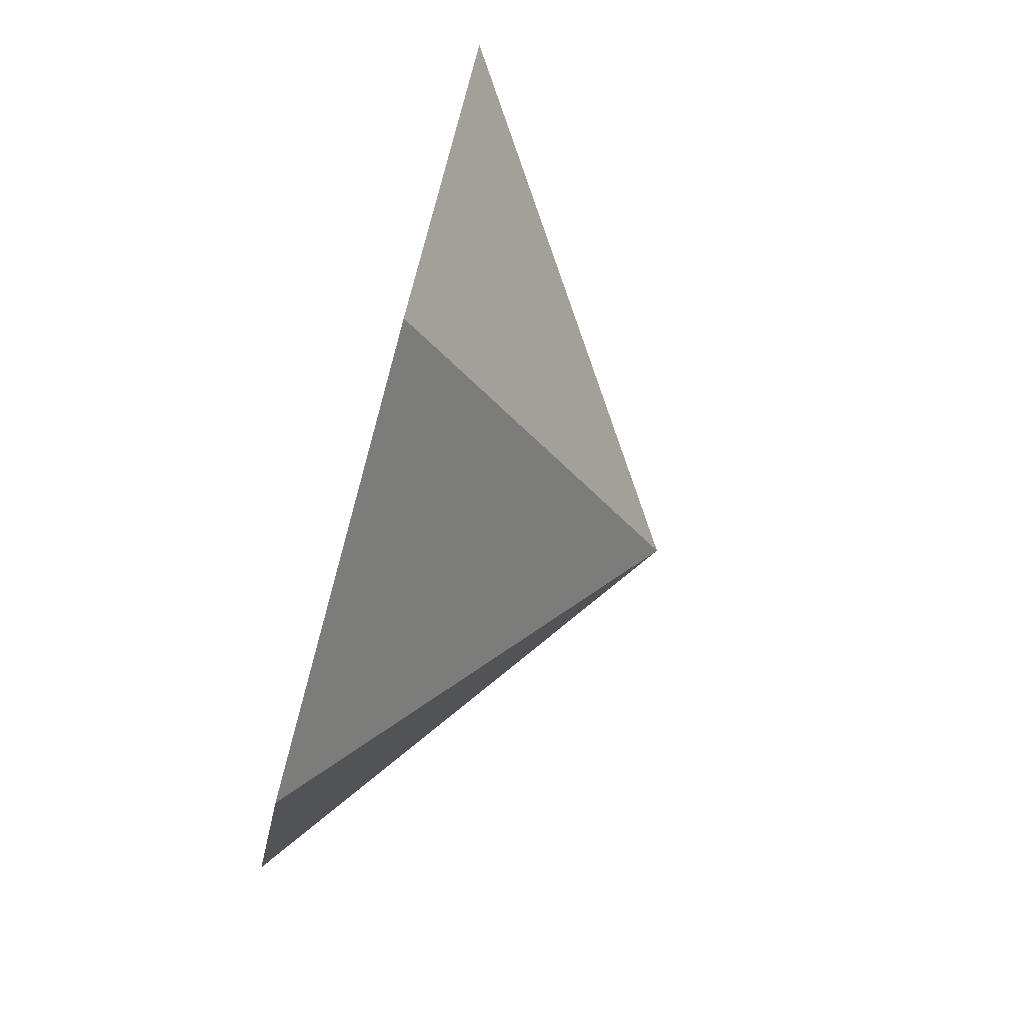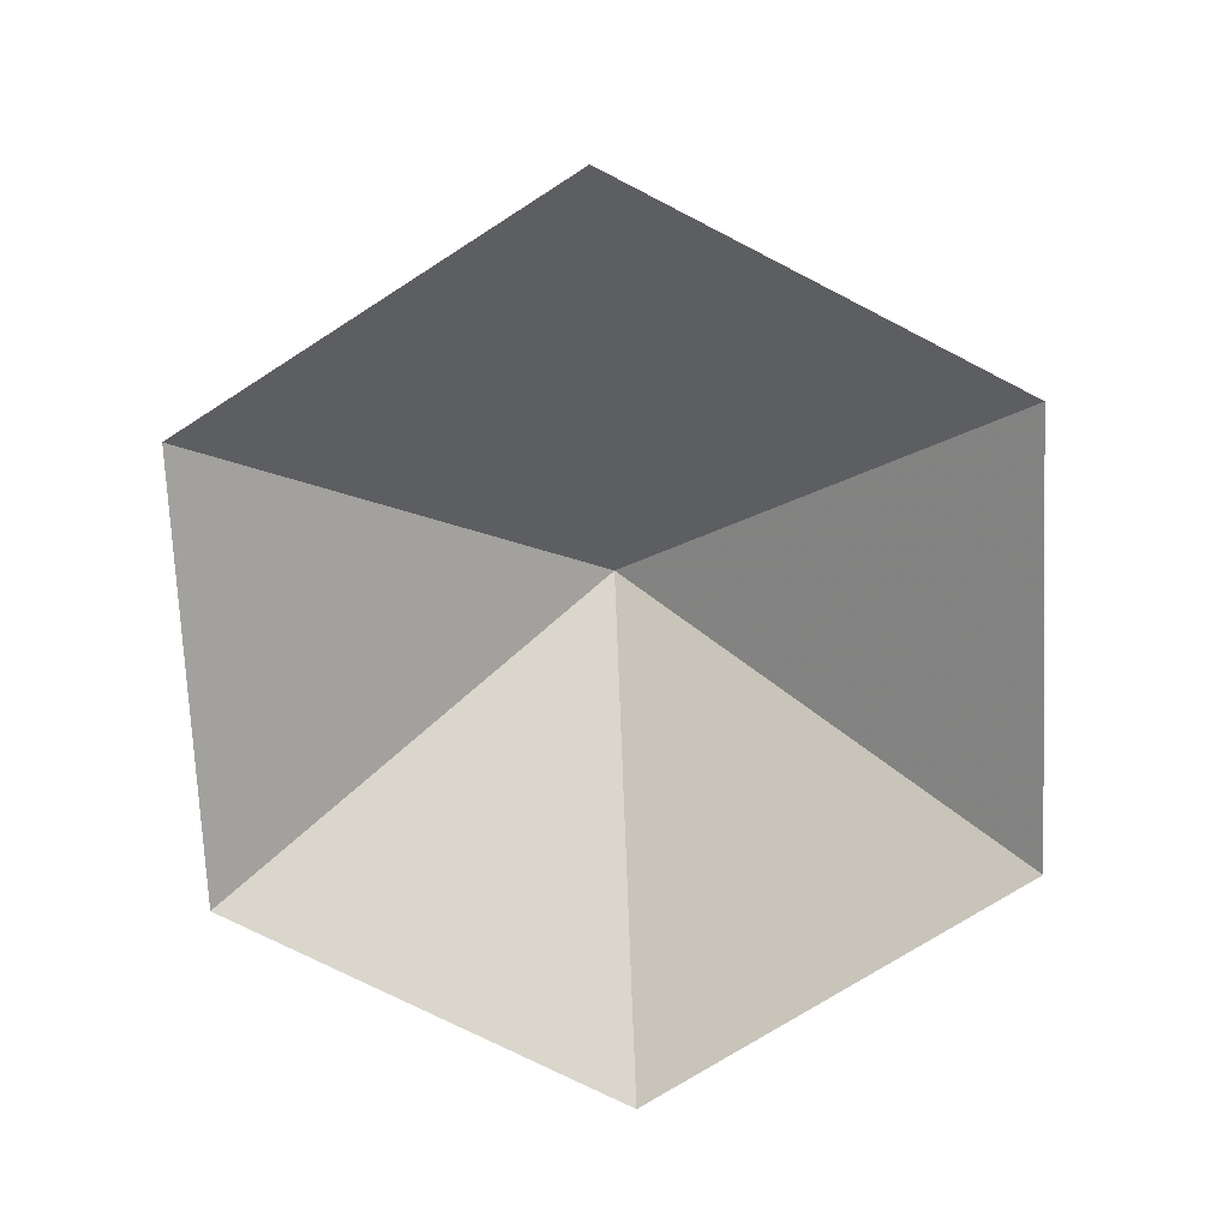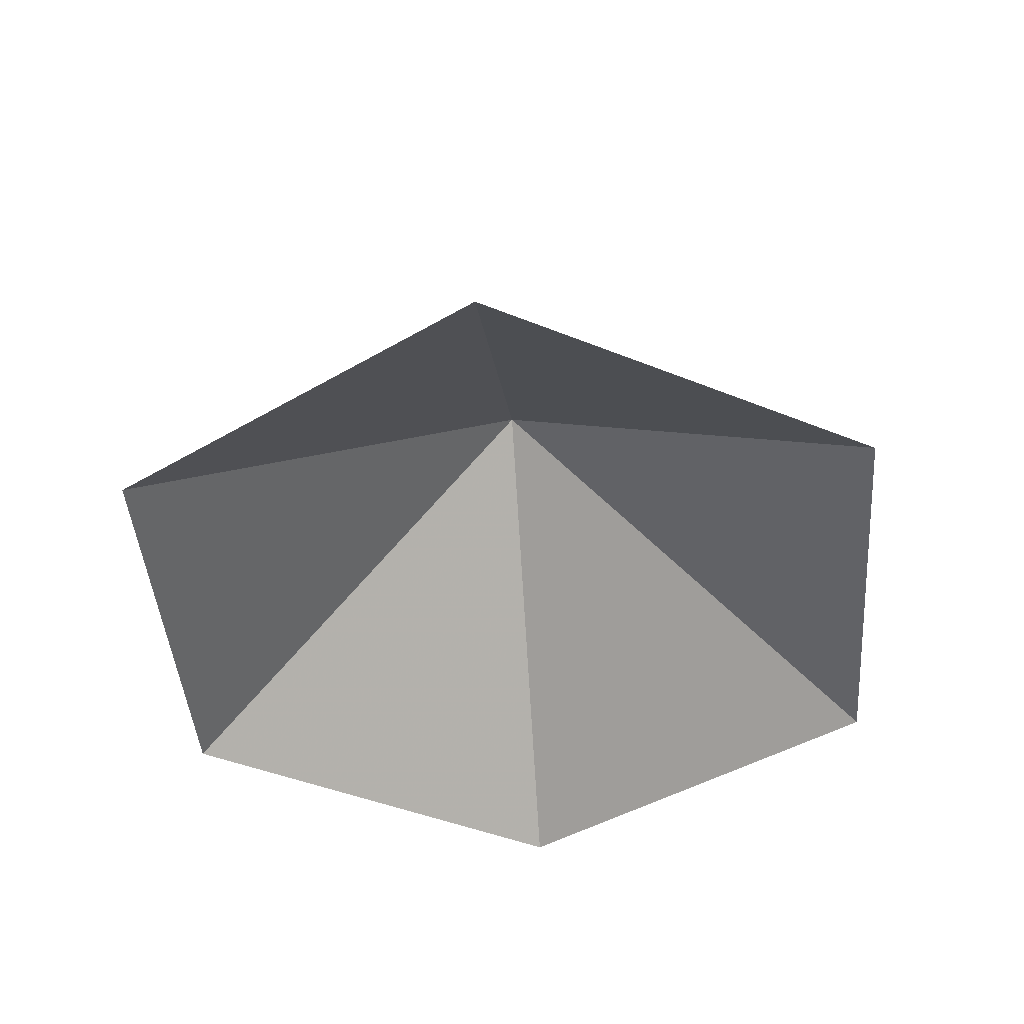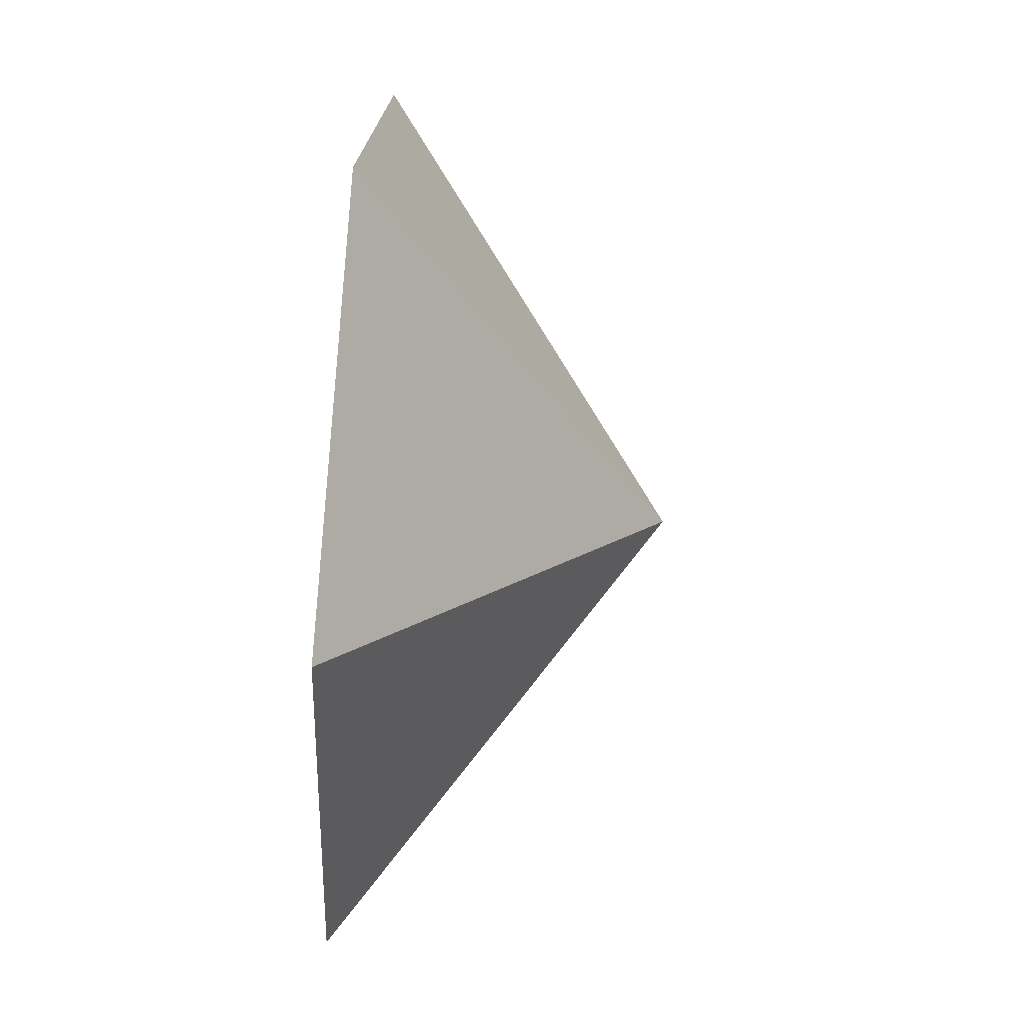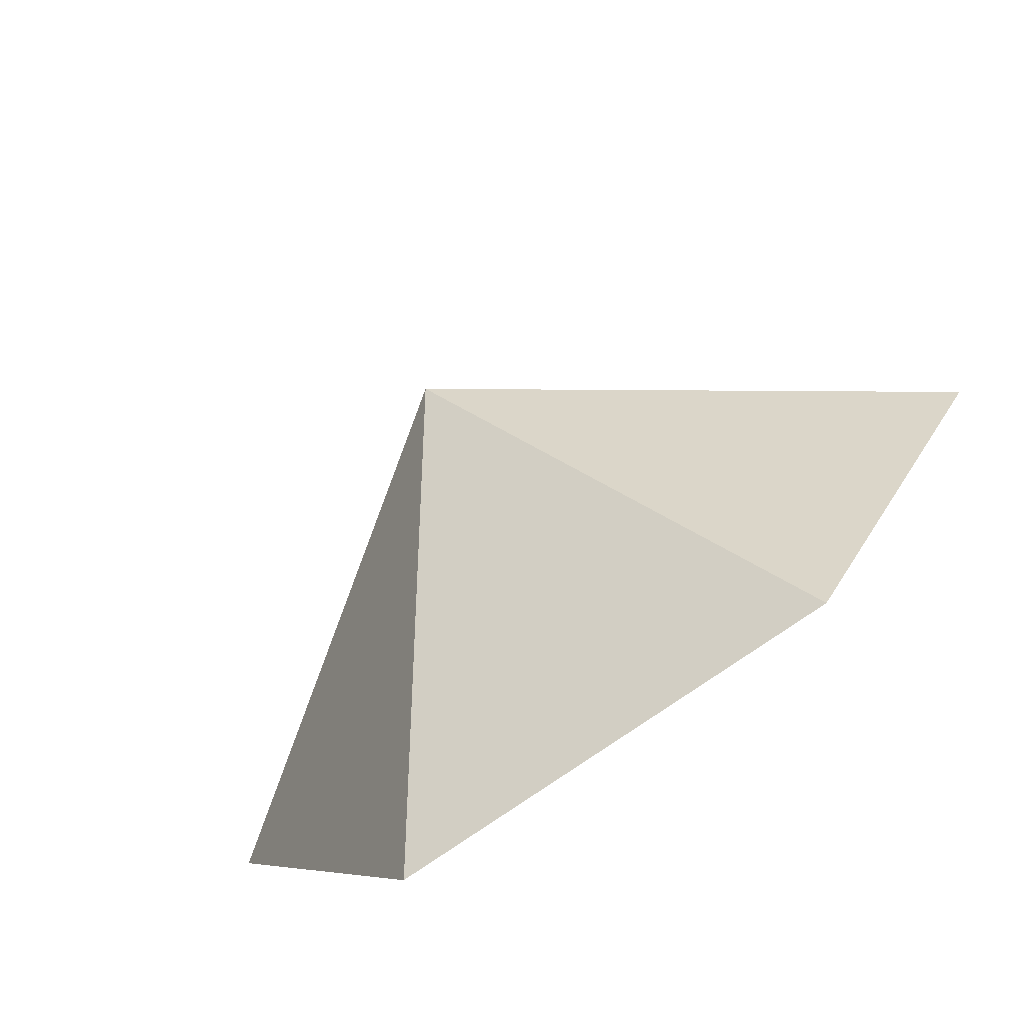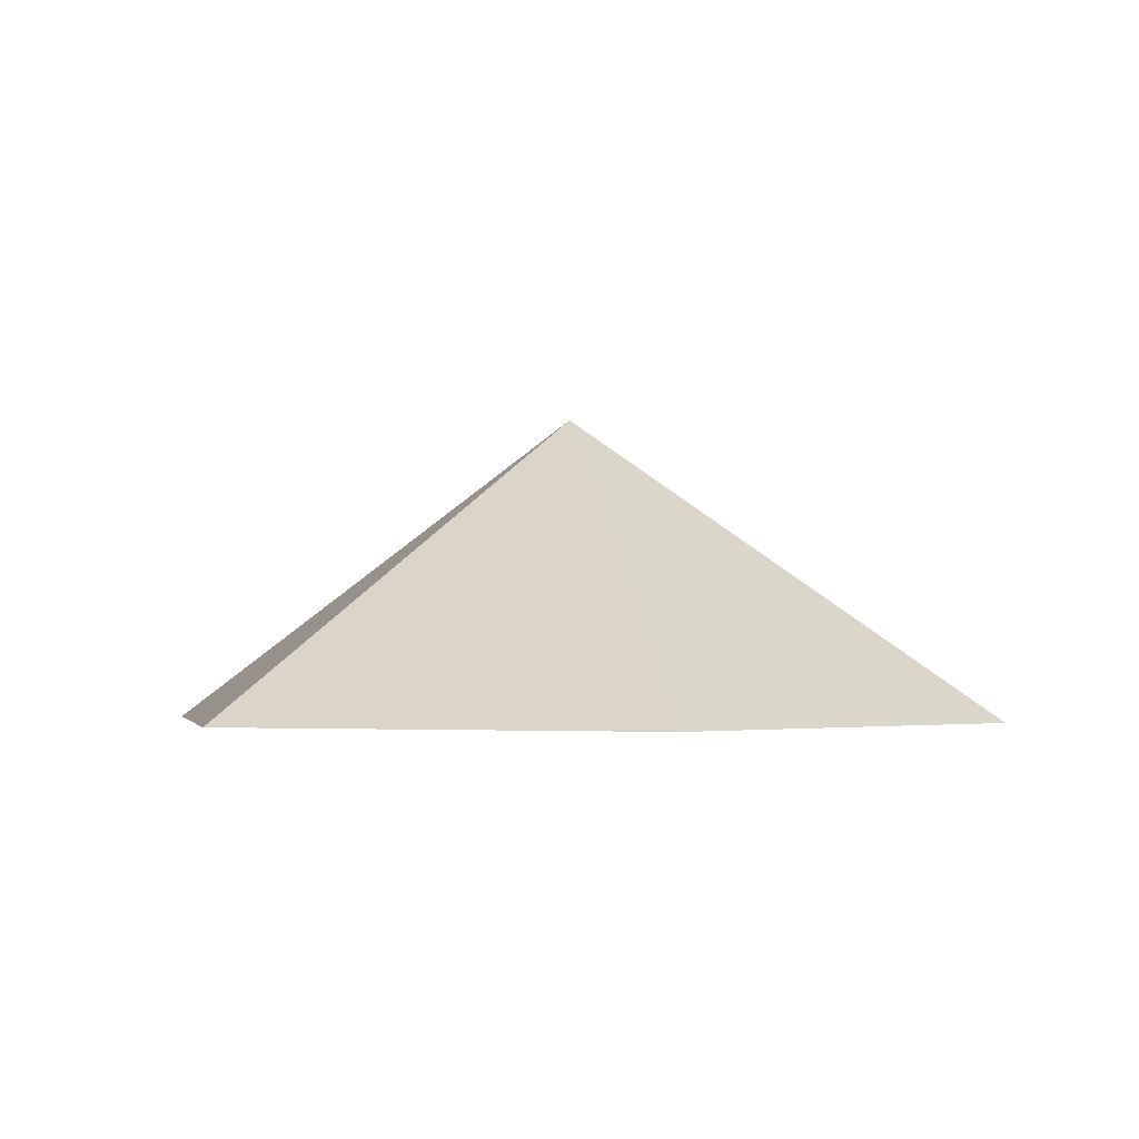
<metadata>
{"format":"obj","ext":"obj","renderer":"f3d","projection":"perspective","resolution":1024,"background":"white","views":[{"elev":-77.0,"azim":-105.3,"up":"+Y"},{"elev":-73.2,"azim":-27.3,"up":"+Z"},{"elev":-44.2,"azim":-85.5,"up":"+Z"},{"elev":78.5,"azim":-86.3,"up":"+Y"},{"elev":-78.5,"azim":34.5,"up":"+Y"},{"elev":-2.4,"azim":-102.1,"up":"+Z"}]}
</metadata>
<code>
v 0 0 0
v 4.362 0 0
v 6.544 3.778 0
v 4.362 7.556 0
v 0 7.556 0
v -2.181 3.778 0
v 2.181 3.778 3.037
f 1 2 7
f 2 3 7
f 3 4 7
f 4 5 7
f 5 6 7
f 6 1 7

</code>
